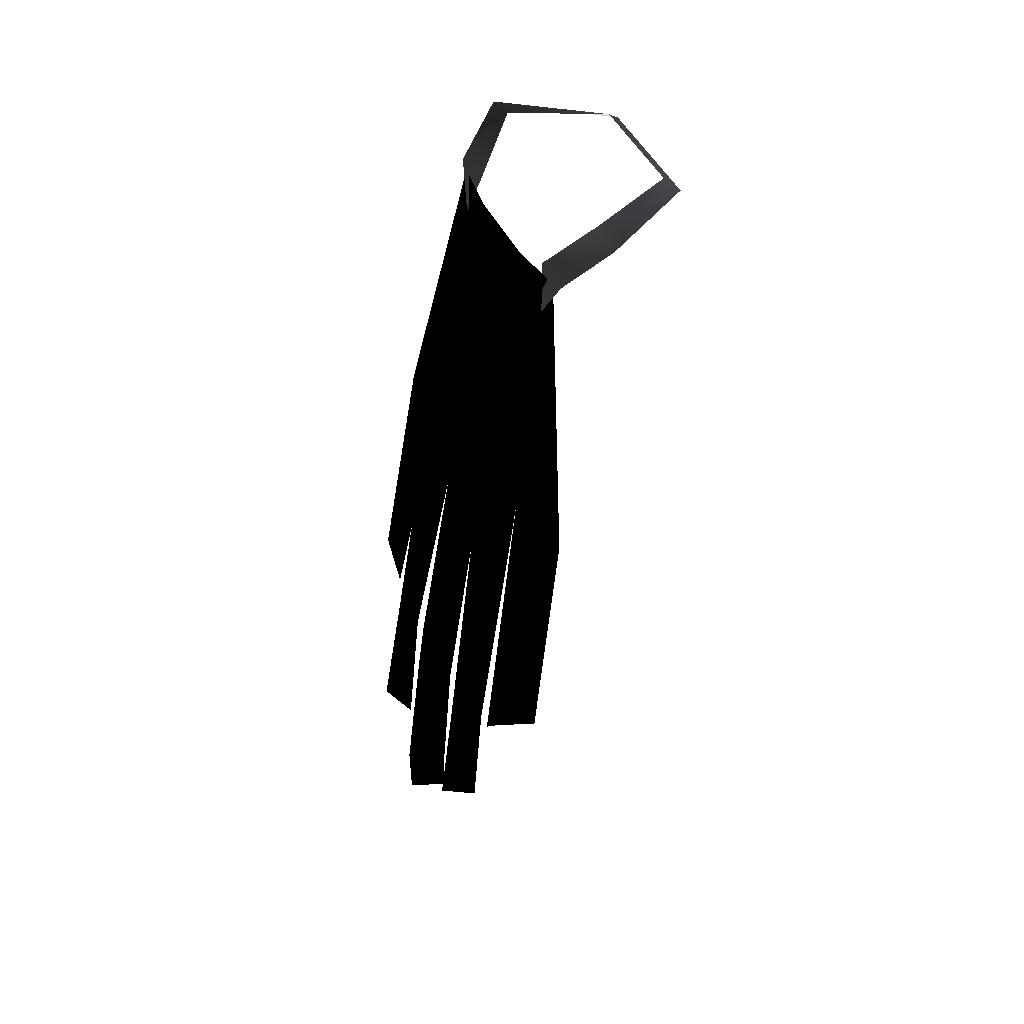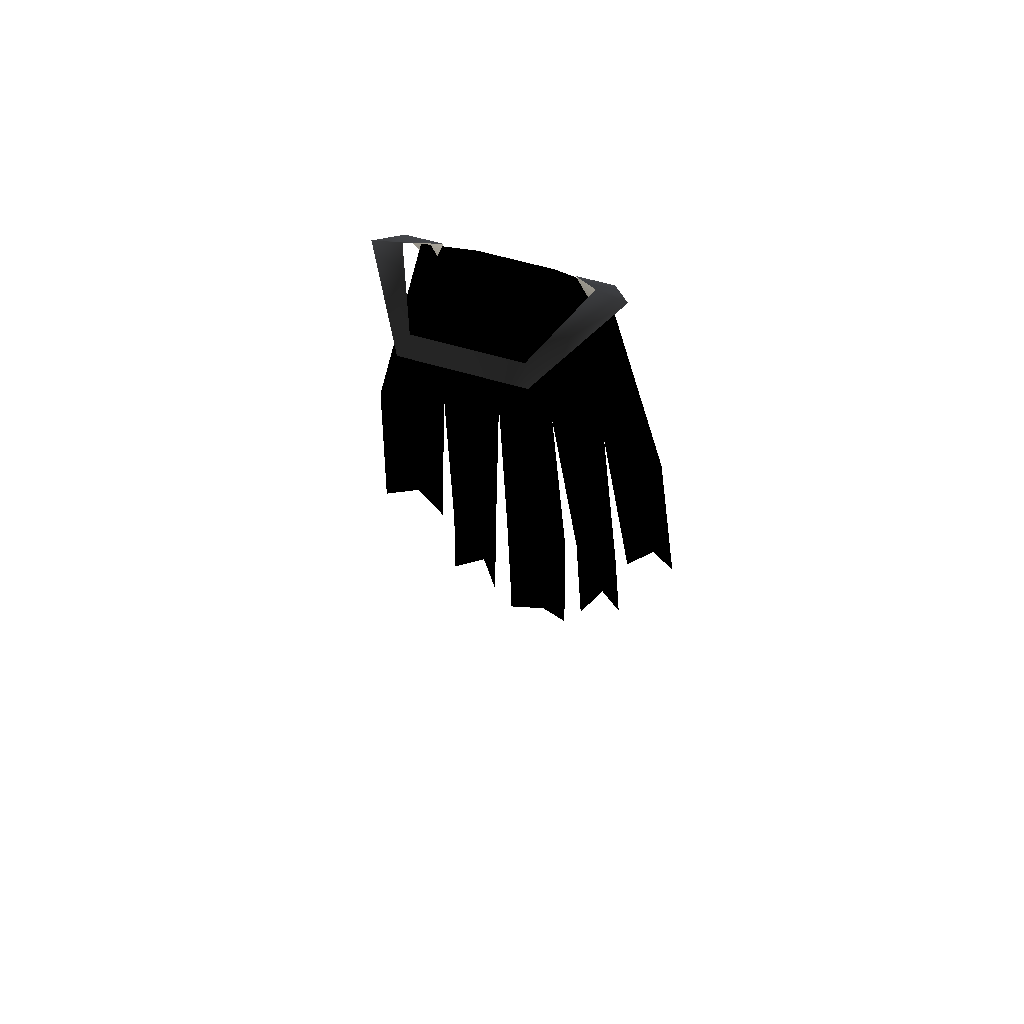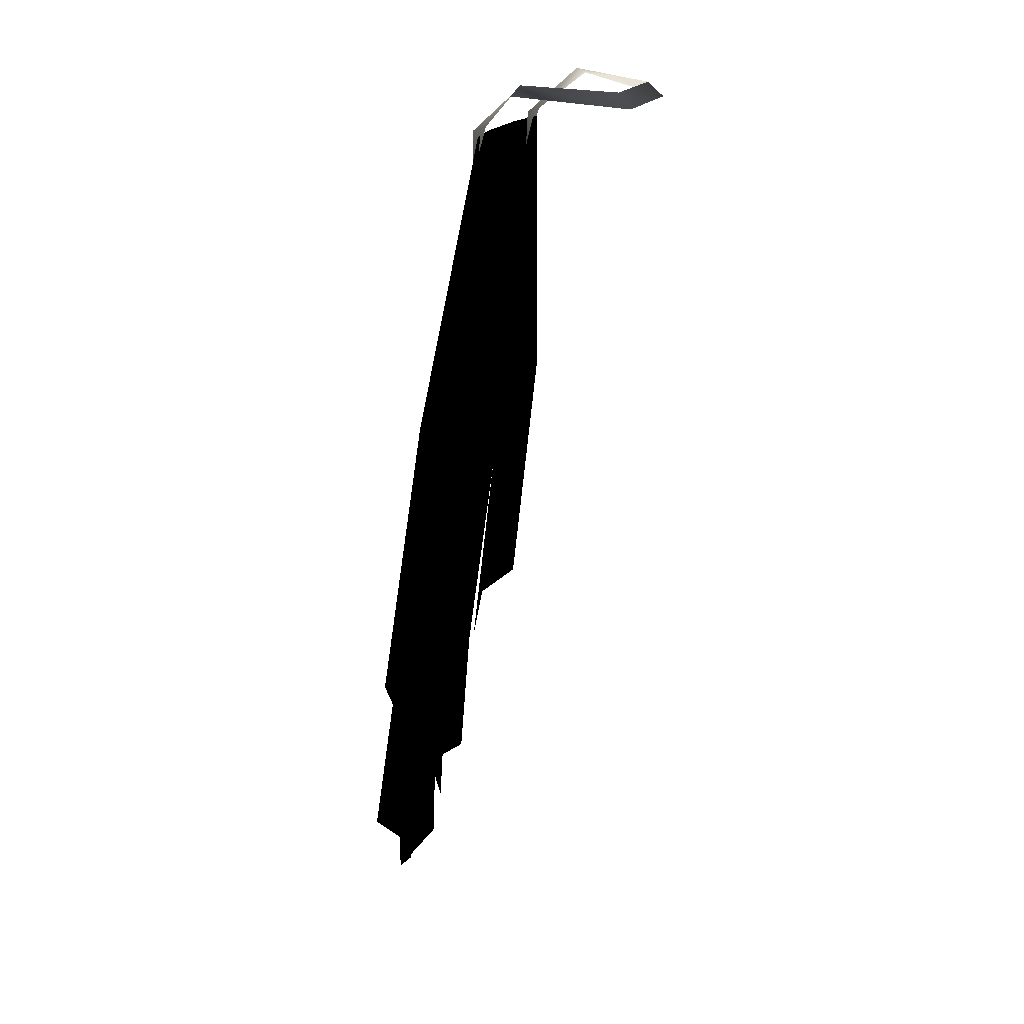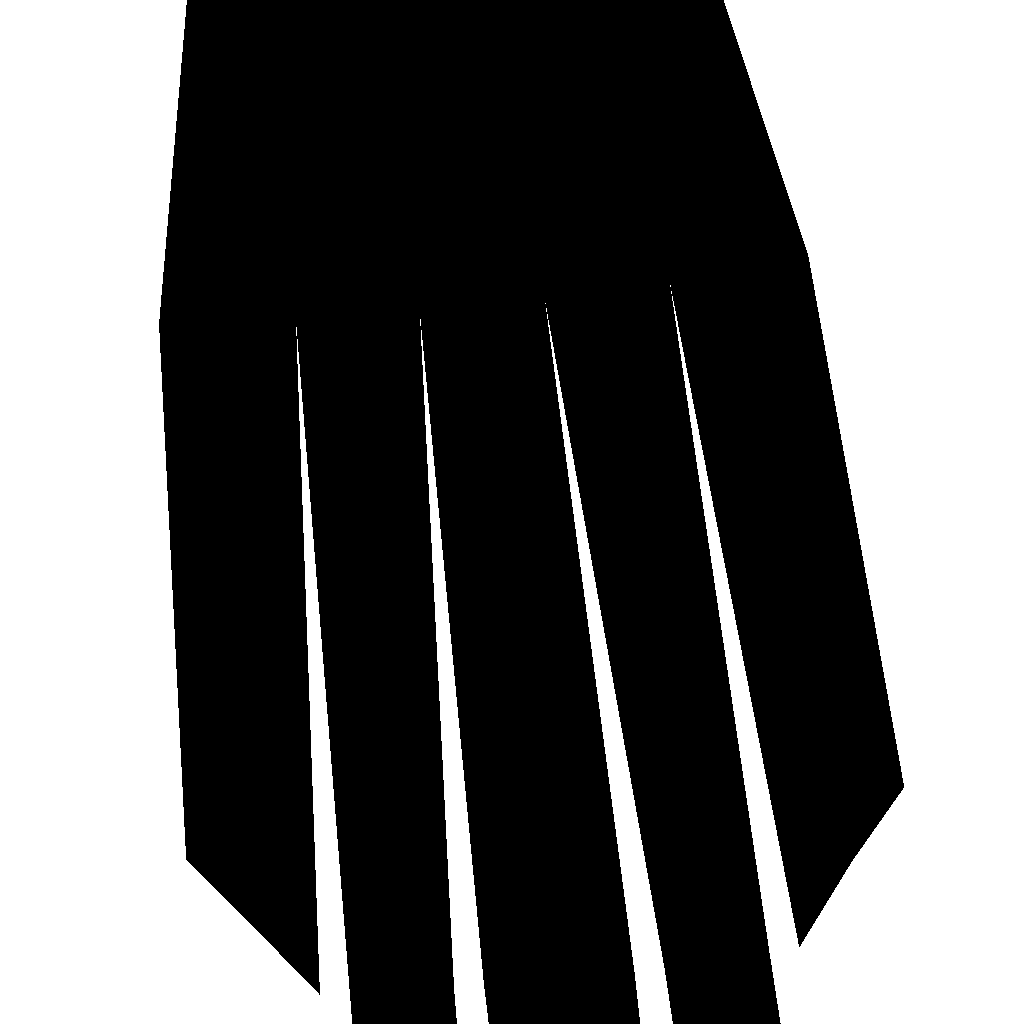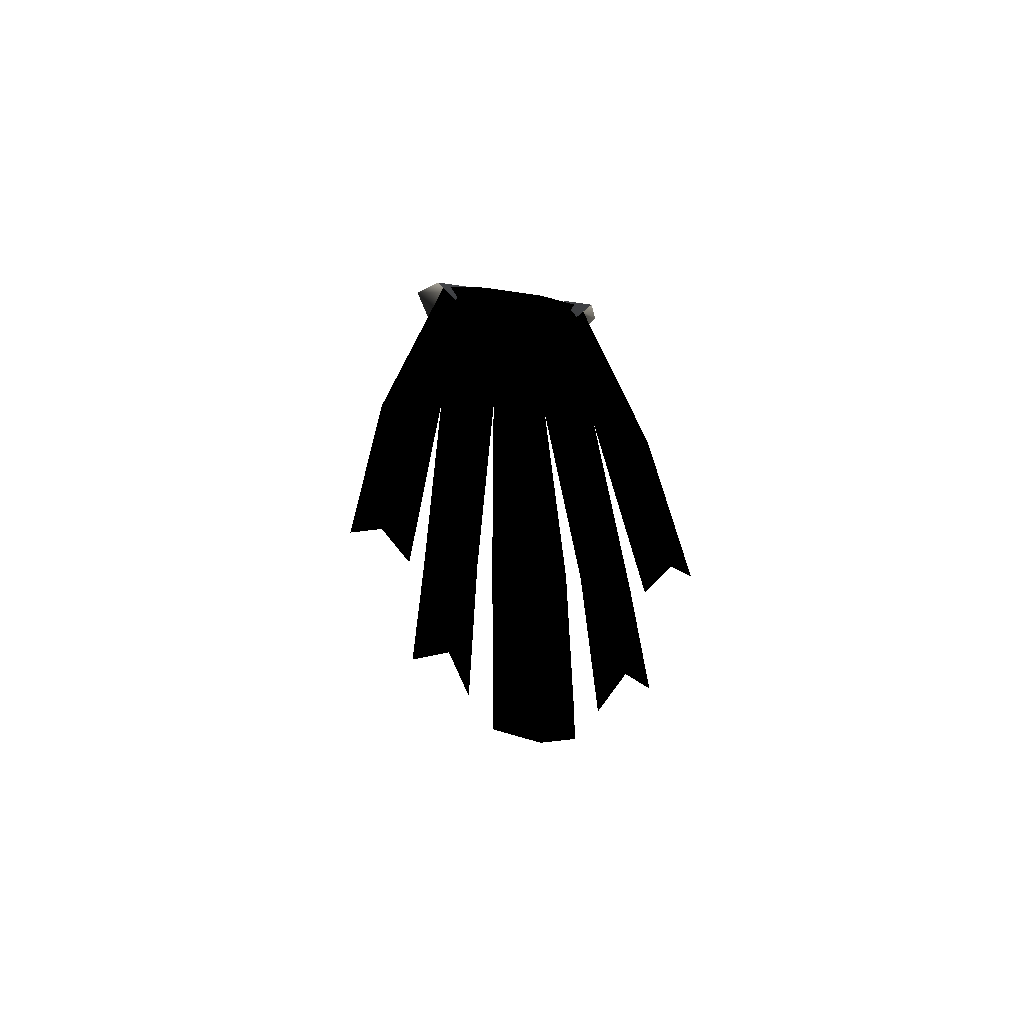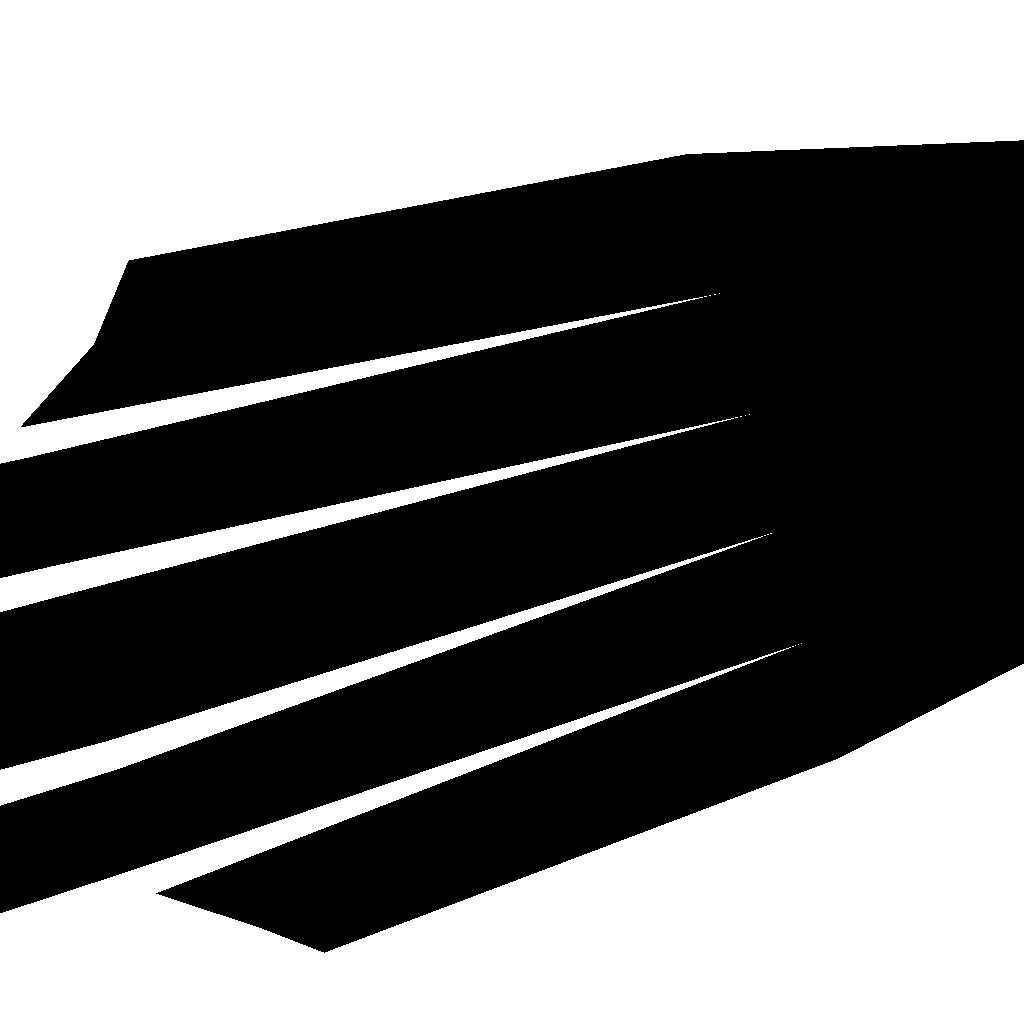
<metadata>
{"format":"obj","ext":"obj","renderer":"f3d","projection":"perspective","resolution":1024,"background":"white","views":[{"elev":50.6,"azim":-117.0,"up":"+Y"},{"elev":58.3,"azim":17.3,"up":"+Y"},{"elev":19.3,"azim":-70.1,"up":"+Y"},{"elev":-67.7,"azim":-173.6,"up":"+Z"},{"elev":-49.6,"azim":170.2,"up":"+Y"},{"elev":-76.3,"azim":104.4,"up":"+Z"}]}
</metadata>
<code>
o 3189
v 7 164 8
v -7 164 8
v -8 162 10
v 8 162 10
v 16 164 -4
v 12 165 -4
v 13 159 -10
v 8 159 -10
v 10 153 -11
v -12 165 -4
v -16 164 -4
v -9 159 -10
v -14 159 -10
v -11 153 -11
v -12 158 -10
v -17 118 -17
v -21 118 -13
v -12 118 -15
v -16 73 -22
v -20 79 -22
v -24 82 -18
v 4 118 -16
v 0 118 -19
v 0 158 -11
v 5 158 -11
v 8 118 -19
v 5 73 -23
v 0 73 -26
v -5 73 -23
v -4 118 -16
v 0 47 -29
v -5 47 -25
v -5 42 -25
v 0 37 -29
v 5 42 -25
v 5 47 -25
v -5 158 -11
v -8 118 -19
v -7 73 -23
v -10 73 -25
v -14 73 -22
v -11 51 -28
v -15 53 -24
v 12 118 -15
v 12 158 -10
v 17 118 -17
v 14 73 -22
v 10 73 -25
v 7 73 -23
v 11 51 -28
v 15 53 -24
v 8 47 -25
v 21 118 -13
v 24 82 -18
v 20 79 -22
v 16 73 -22
v -8 47 -25
f 1 2 3
f 1 3 4
f 1 4 5
f 1 5 6
f 6 5 7
f 6 7 8
f 8 7 9
f 10 11 3
f 10 3 2
f 11 10 12
f 11 12 13
f 13 12 14
f 15 16 17
f 15 17 16
f 15 16 18
f 15 18 16
f 16 18 19
f 16 19 18
f 19 16 20
f 19 20 16
f 16 20 21
f 16 21 17
f 16 17 21
f 16 21 20
f 22 23 24
f 22 24 25
f 22 25 26
f 22 26 25
f 22 25 24
f 22 24 23
f 22 23 27
f 22 27 23
f 23 27 28
f 23 28 29
f 23 29 30
f 23 30 24
f 23 24 30
f 23 30 29
f 23 29 28
f 23 28 27
f 27 28 31
f 27 31 28
f 28 31 29
f 28 29 31
f 31 29 32
f 31 32 33
f 31 33 34
f 31 34 35
f 31 35 36
f 31 36 35
f 31 35 34
f 31 34 33
f 31 33 32
f 31 32 29
f 37 38 18
f 37 18 15
f 37 15 18
f 37 18 38
f 37 38 30
f 37 30 38
f 38 30 39
f 38 39 30
f 39 38 40
f 39 40 38
f 38 40 41
f 38 41 40
f 40 41 42
f 40 42 39
f 40 39 42
f 40 42 41
f 41 42 43
f 41 43 42
f 37 24 30
f 37 30 24
f 44 26 25
f 44 25 45
f 44 45 46
f 44 46 45
f 44 45 25
f 44 25 26
f 44 26 47
f 44 47 26
f 26 47 48
f 26 48 49
f 26 49 48
f 26 48 47
f 47 48 50
f 47 50 51
f 47 51 50
f 47 50 48
f 48 50 49
f 48 49 50
f 50 49 52
f 50 52 49
f 53 46 45
f 53 45 46
f 53 46 54
f 53 54 46
f 46 54 55
f 46 55 56
f 46 56 55
f 46 55 54
f 36 31 27
f 36 27 31
f 26 22 49
f 26 49 22
f 41 18 38
f 41 38 18
f 39 42 57
f 39 57 42
f 46 44 56
f 46 56 44

</code>
